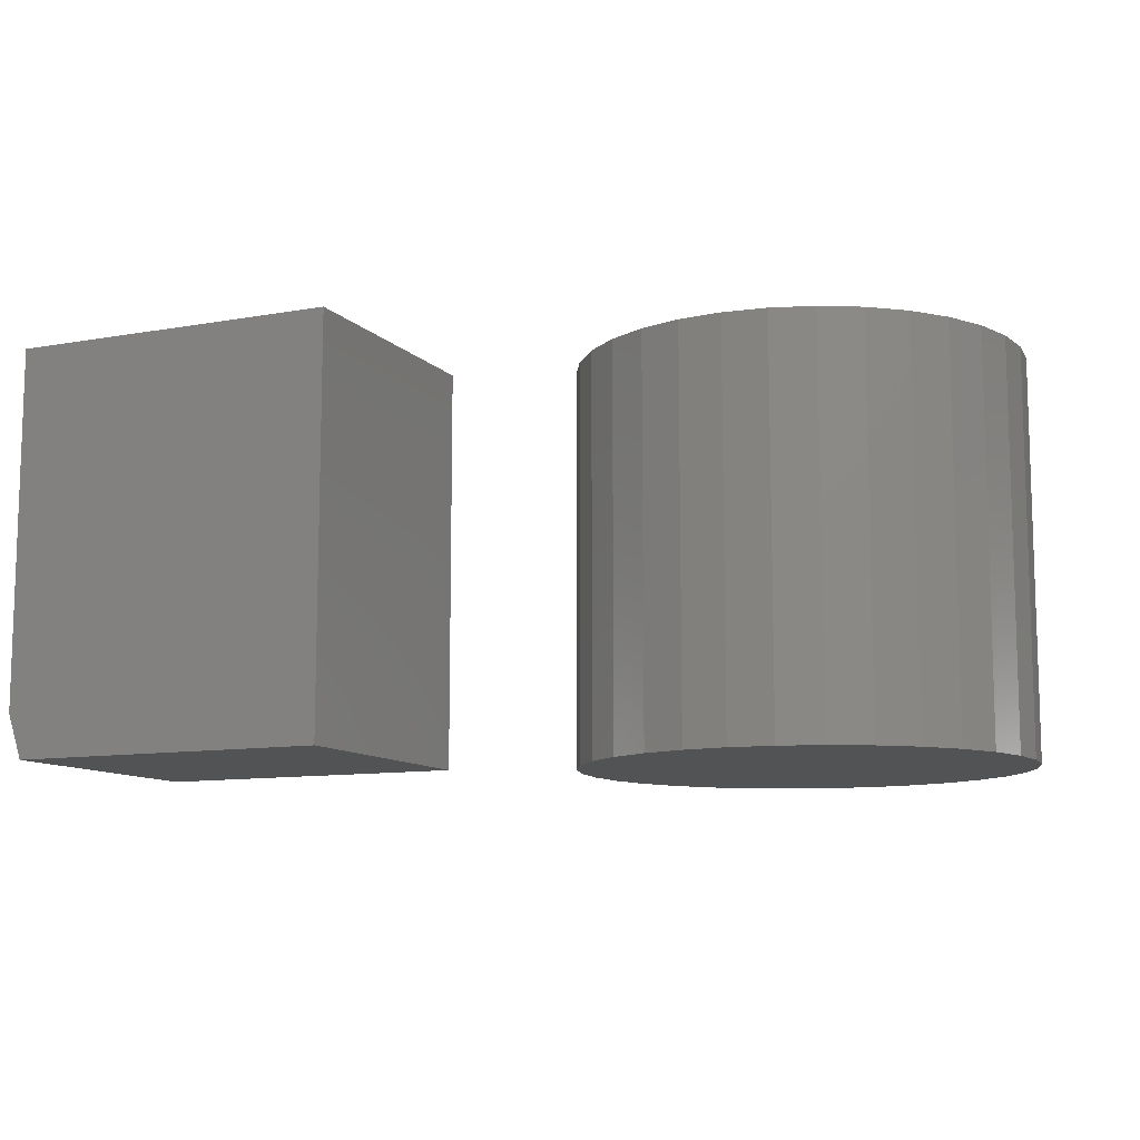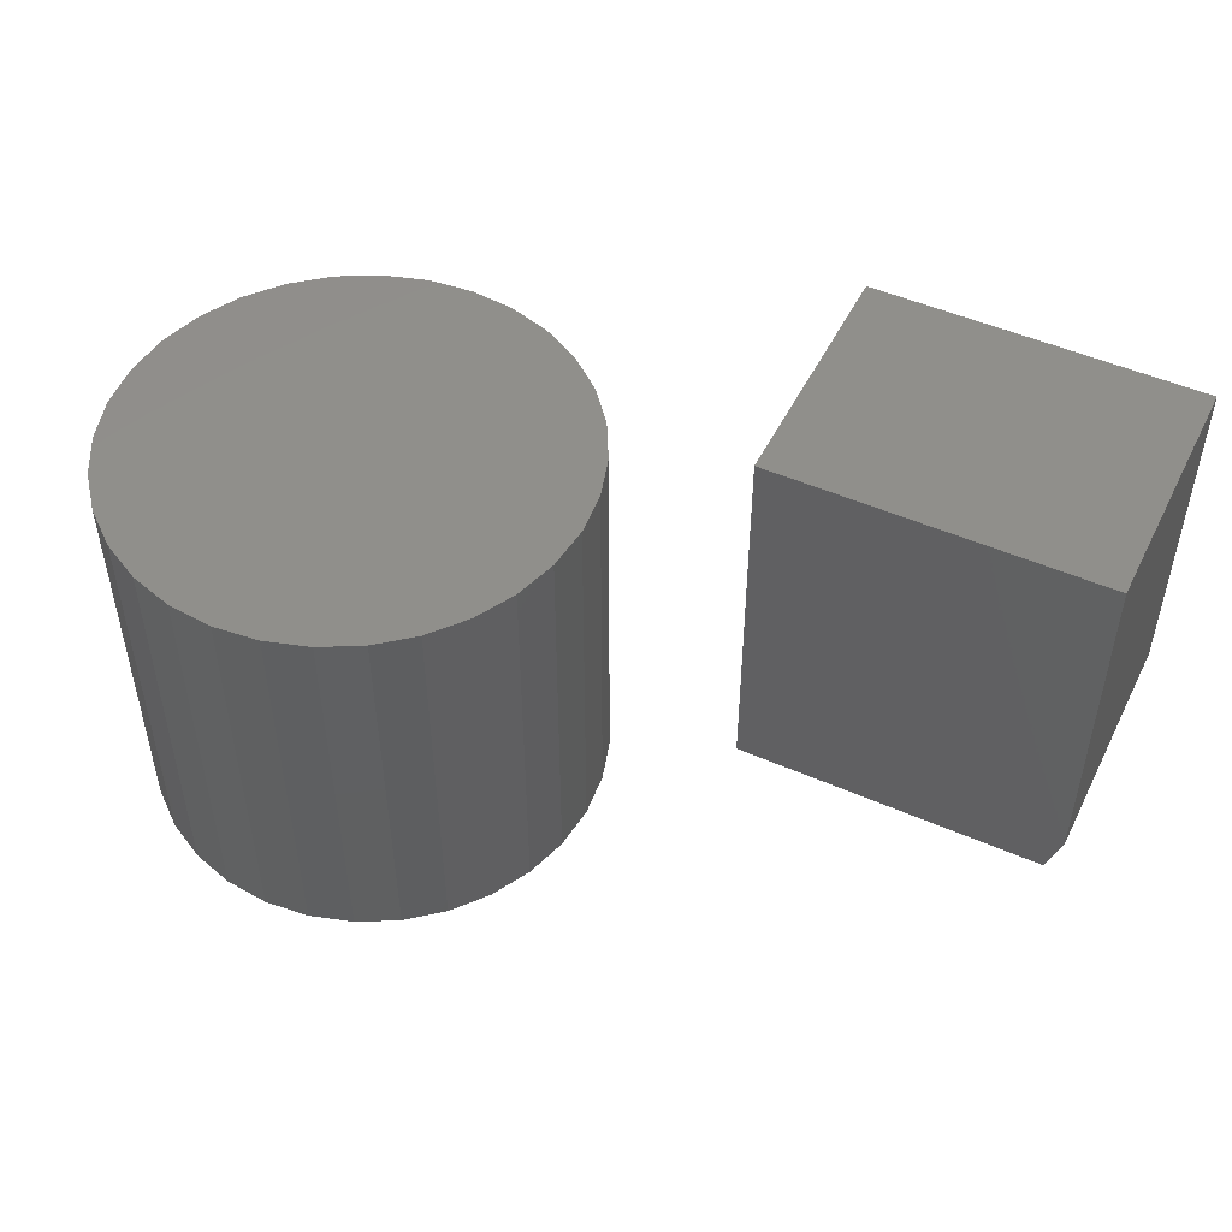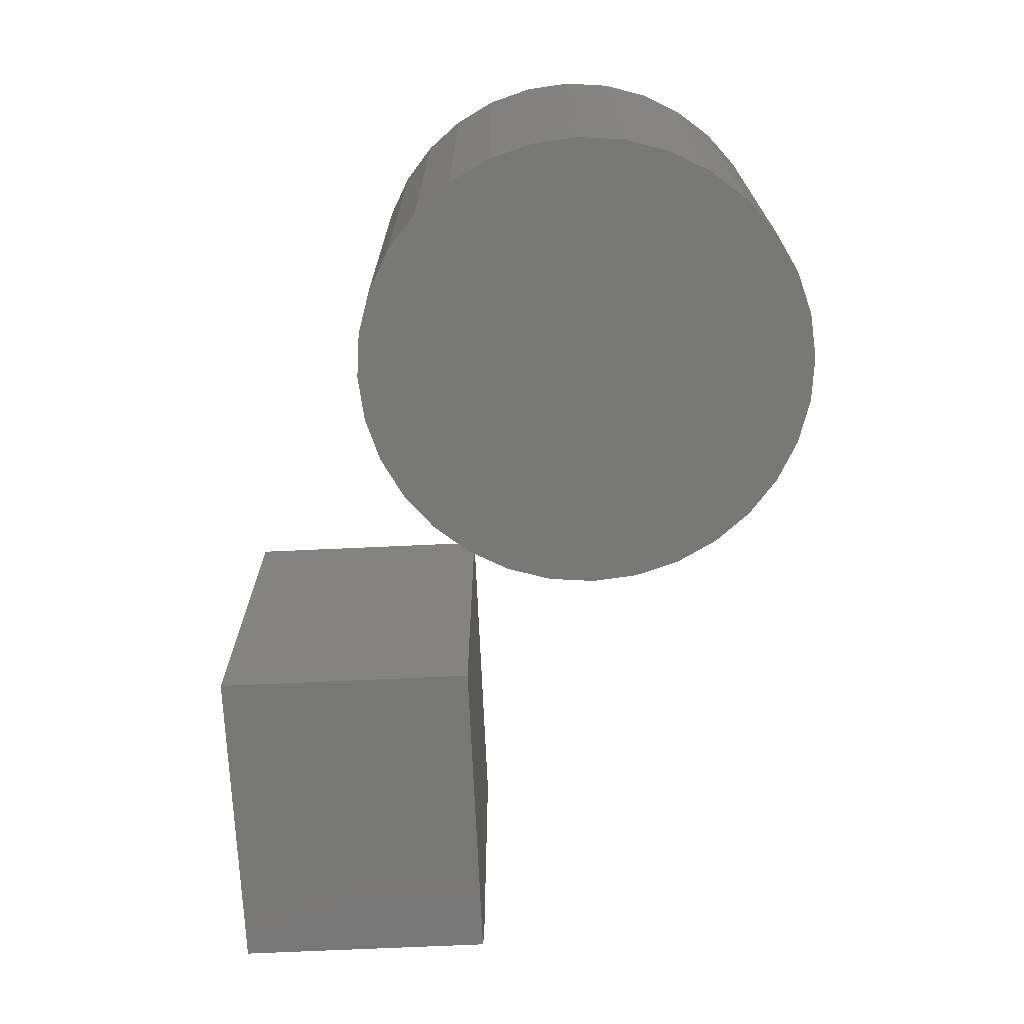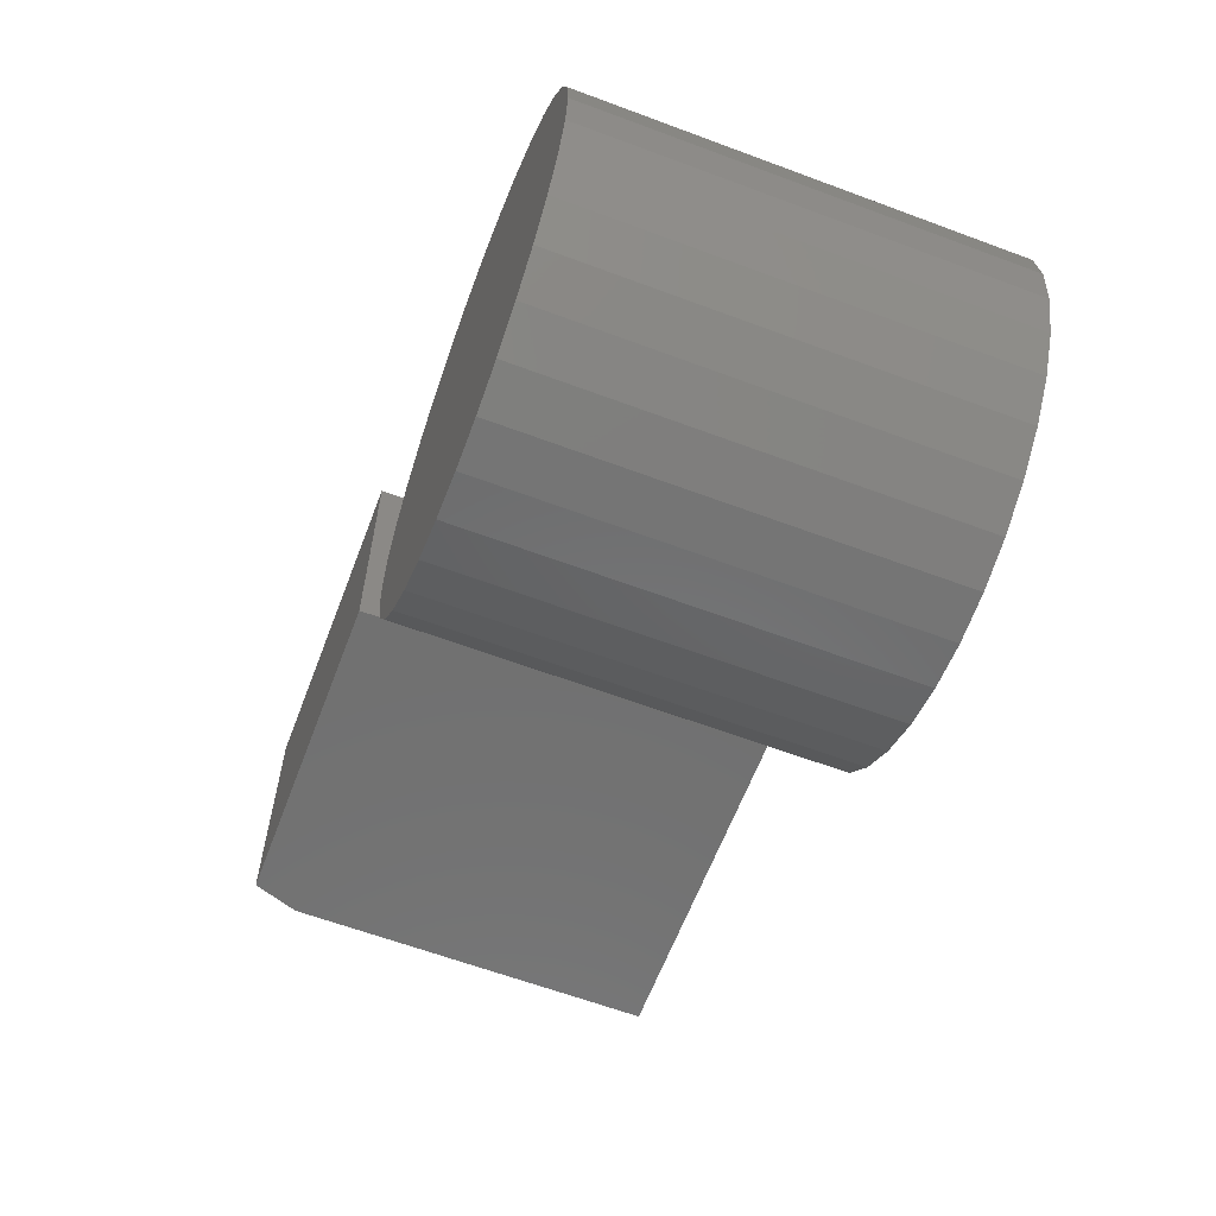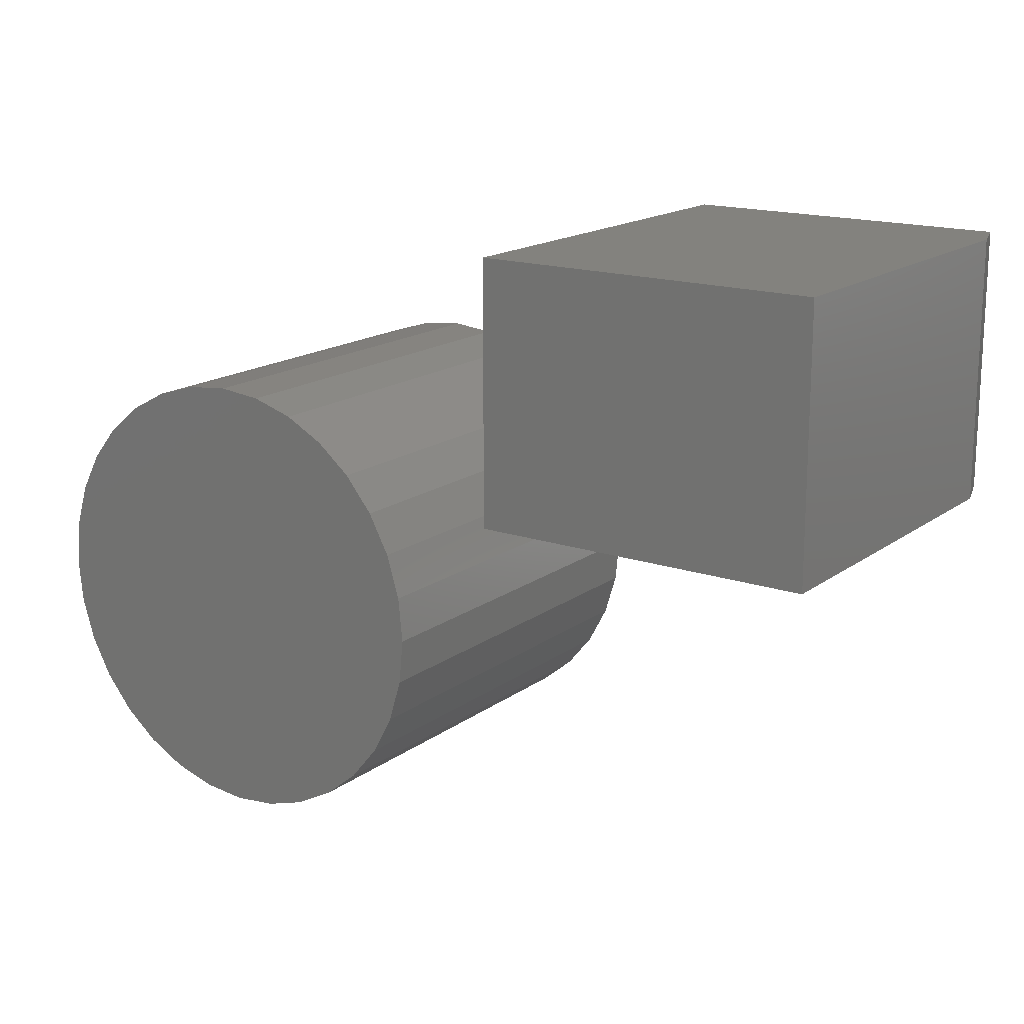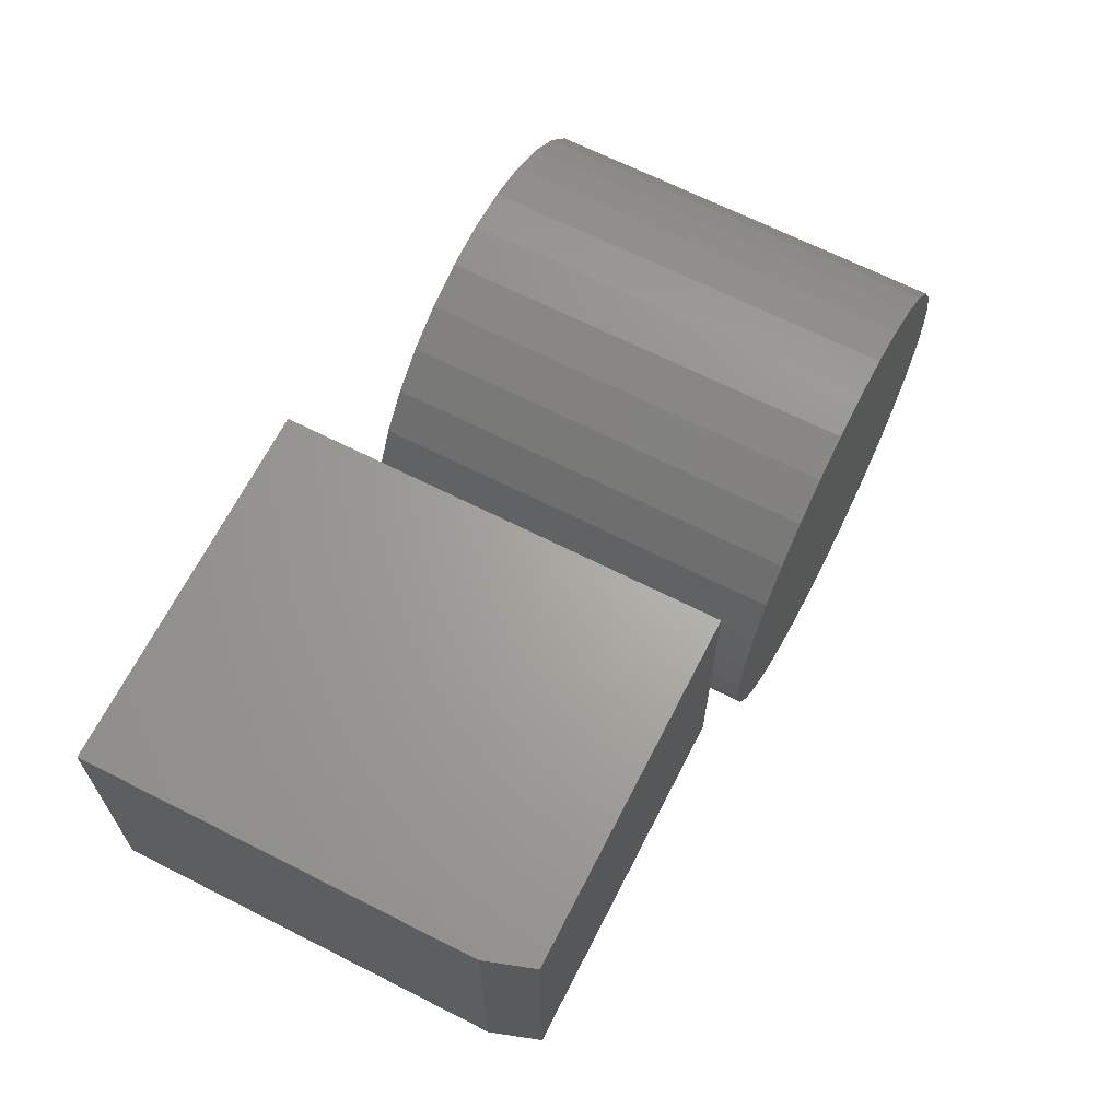
<metadata>
{"format":"stl","ext":"stl","renderer":"f3d","projection":"perspective","resolution":1024,"background":"white","views":[{"elev":-10.5,"azim":-155.7,"up":"+Z"},{"elev":49.5,"azim":25.9,"up":"+Z"},{"elev":-70.8,"azim":-87.4,"up":"+Z"},{"elev":-62.3,"azim":-110.8,"up":"+Y"},{"elev":16.6,"azim":34.9,"up":"+Y"},{"elev":66.5,"azim":117.0,"up":"+Y"}]}
</metadata>
<code>
# stl→obj: 74 verts, 140 faces
v -0.5594 -0.04115 0.4219
v -0.467 -0.04115 0.4219
v -0.5132 -0.0366 0.4219
v -0.6038 -0.05462 0.4219
v -0.4225 -0.05462 0.4219
v -0.4225 -0.4923 0.4219
v -0.5594 -0.5057 0.4219
v -0.467 -0.5057 0.4219
v -0.5132 -0.5103 0.4219
v -0.3816 -0.07651 0.4219
v -0.6447 -0.07651 0.4219
v -0.3457 -0.106 0.4219
v -0.6806 -0.106 0.4219
v -0.3162 -0.1419 0.4219
v -0.7101 -0.1419 0.4219
v -0.2943 -0.1828 0.4219
v -0.732 -0.1828 0.4219
v -0.2809 -0.2272 0.4219
v -0.7454 -0.2272 0.4219
v -0.2763 -0.2734 0.4219
v -0.75 -0.2734 0.4219
v -0.2809 -0.3196 0.4219
v -0.7454 -0.3196 0.4219
v -0.2943 -0.3641 0.4219
v -0.732 -0.3641 0.4219
v -0.3162 -0.405 0.4219
v -0.7101 -0.405 0.4219
v -0.3457 -0.4409 0.4219
v -0.6806 -0.4409 0.4219
v -0.3816 -0.4704 0.4219
v -0.6447 -0.4704 0.4219
v -0.6038 -0.4923 0.4219
v -0.5132 -0.0366 0
v -0.467 -0.04115 0
v -0.5594 -0.04115 0
v -0.6038 -0.05462 0
v -0.4225 -0.05462 0
v -0.467 -0.5057 0
v -0.5594 -0.5057 0
v -0.4225 -0.4923 0
v -0.5132 -0.5103 0
v -0.6038 -0.4923 0
v -0.6447 -0.4704 0
v -0.3816 -0.4704 0
v -0.6806 -0.4409 0
v -0.3457 -0.4409 0
v -0.7101 -0.405 0
v -0.3162 -0.405 0
v -0.732 -0.3641 0
v -0.2943 -0.3641 0
v -0.7454 -0.3196 0
v -0.2809 -0.3196 0
v -0.75 -0.2734 0
v -0.2763 -0.2734 0
v -0.7454 -0.2272 0
v -0.2809 -0.2272 0
v -0.732 -0.1828 0
v -0.2943 -0.1828 0
v -0.7101 -0.1419 0
v -0.3162 -0.1419 0
v -0.6806 -0.106 0
v -0.3457 -0.106 0
v -0.6447 -0.07651 0
v -0.3816 -0.07651 0
v -0.1719 -0.1328 0
v -0.1719 0.1373 0
v 0.1641 -0.1328 0
v 0.1641 0.1373 0
v -0.1719 0.1373 0.4219
v 0.1797 0.1373 0.4219
v 0.1797 0.1373 0.04688
v 0.1797 -0.1328 0.04688
v 0.1797 -0.1328 0.4219
v -0.1719 -0.1328 0.4219
f 1 2 3
f 2 1 4
f 2 4 5
f 6 7 8
f 8 7 9
f 5 4 10
f 10 4 11
f 10 11 12
f 12 11 13
f 12 13 14
f 14 13 15
f 14 15 16
f 16 15 17
f 16 17 18
f 18 17 19
f 18 19 20
f 20 19 21
f 20 21 22
f 22 21 23
f 22 23 24
f 24 23 25
f 24 25 26
f 26 25 27
f 26 27 28
f 28 27 29
f 28 29 30
f 30 29 31
f 30 31 6
f 6 31 32
f 6 32 7
f 33 34 35
f 36 35 34
f 37 36 34
f 38 39 40
f 41 39 38
f 39 42 40
f 40 42 43
f 40 43 44
f 44 43 45
f 44 45 46
f 46 45 47
f 46 47 48
f 48 47 49
f 48 49 50
f 50 49 51
f 50 51 52
f 52 51 53
f 52 53 54
f 54 53 55
f 54 55 56
f 56 55 57
f 56 57 58
f 58 57 59
f 58 59 60
f 60 59 61
f 60 61 62
f 62 61 63
f 62 63 64
f 64 63 36
f 64 36 37
f 54 20 52
f 52 20 22
f 52 22 50
f 50 22 24
f 50 24 48
f 48 24 26
f 48 26 46
f 46 26 28
f 46 28 44
f 44 28 30
f 44 30 40
f 40 30 6
f 40 6 38
f 38 6 8
f 38 8 41
f 41 8 9
f 41 9 39
f 39 9 7
f 39 7 42
f 42 7 32
f 42 32 43
f 43 32 31
f 43 31 45
f 45 31 29
f 45 29 47
f 47 29 27
f 47 27 49
f 49 27 25
f 49 25 51
f 51 25 23
f 51 23 53
f 53 23 21
f 53 21 55
f 55 21 19
f 55 19 57
f 57 19 17
f 57 17 59
f 59 17 15
f 59 15 61
f 61 15 13
f 61 13 63
f 63 13 11
f 63 11 36
f 36 11 4
f 36 4 35
f 35 4 1
f 35 1 33
f 33 1 3
f 33 3 34
f 34 3 2
f 34 2 37
f 37 2 5
f 37 5 64
f 64 5 10
f 64 10 62
f 62 10 12
f 62 12 60
f 60 12 14
f 60 14 58
f 58 14 16
f 58 16 56
f 56 16 18
f 56 18 54
f 54 18 20
f 65 66 67
f 67 66 68
f 69 70 66
f 66 70 71
f 66 71 68
f 72 71 73
f 73 71 70
f 73 74 72
f 72 74 65
f 72 65 67
f 72 67 71
f 71 67 68
f 74 73 69
f 69 73 70
f 66 65 69
f 69 65 74

</code>
